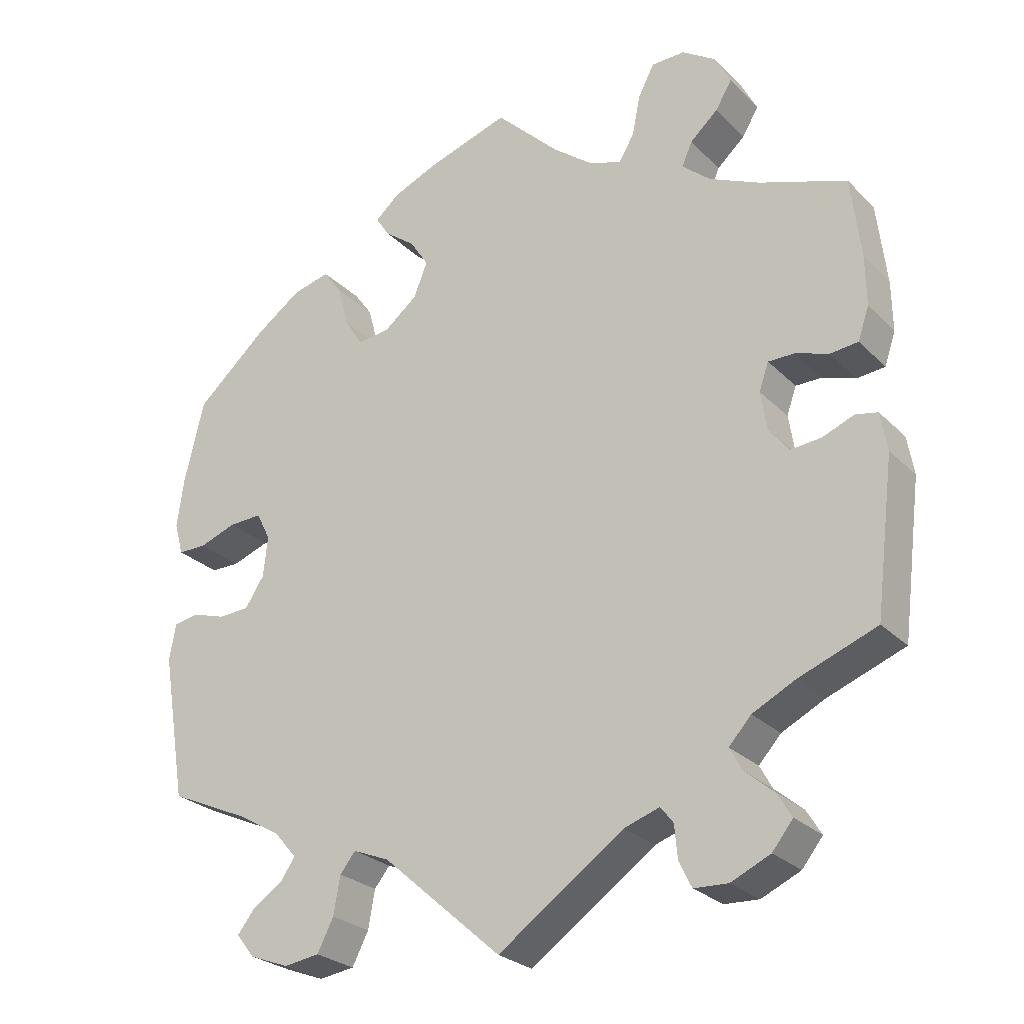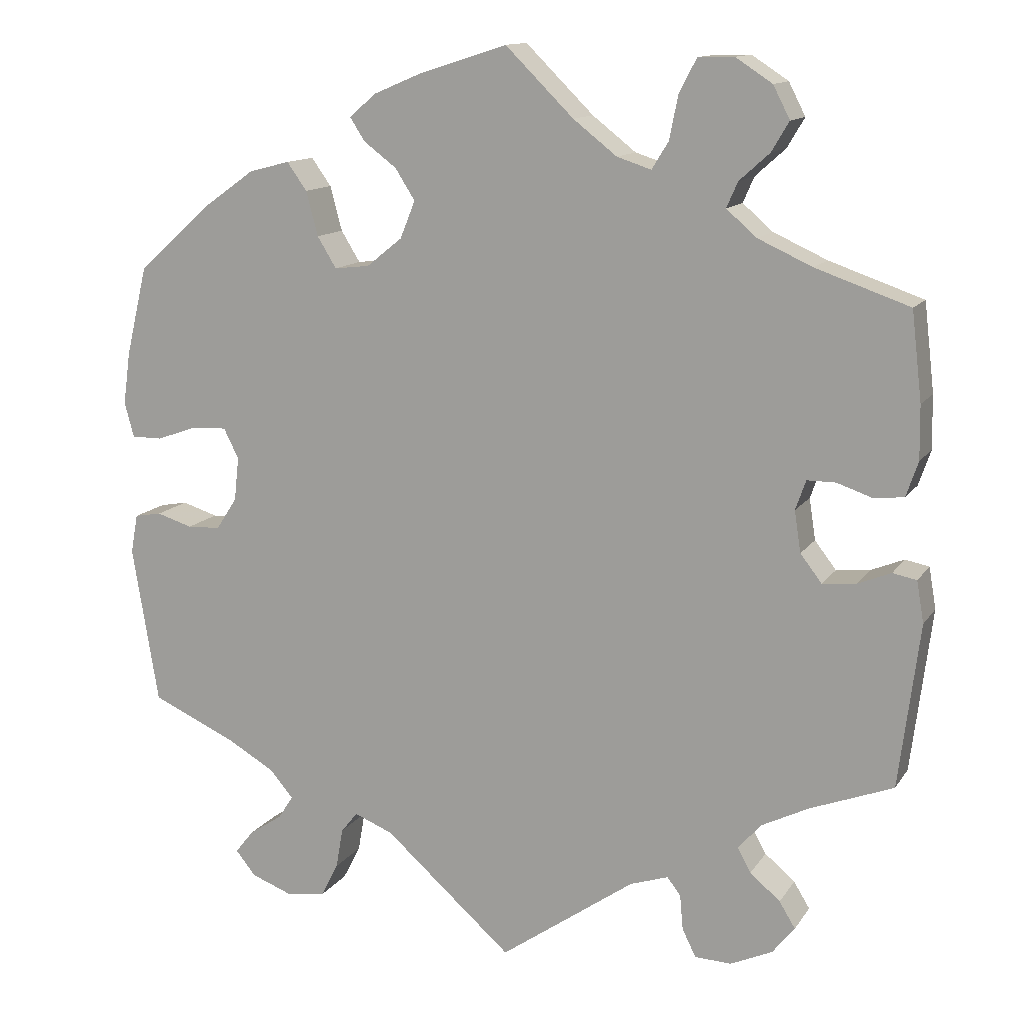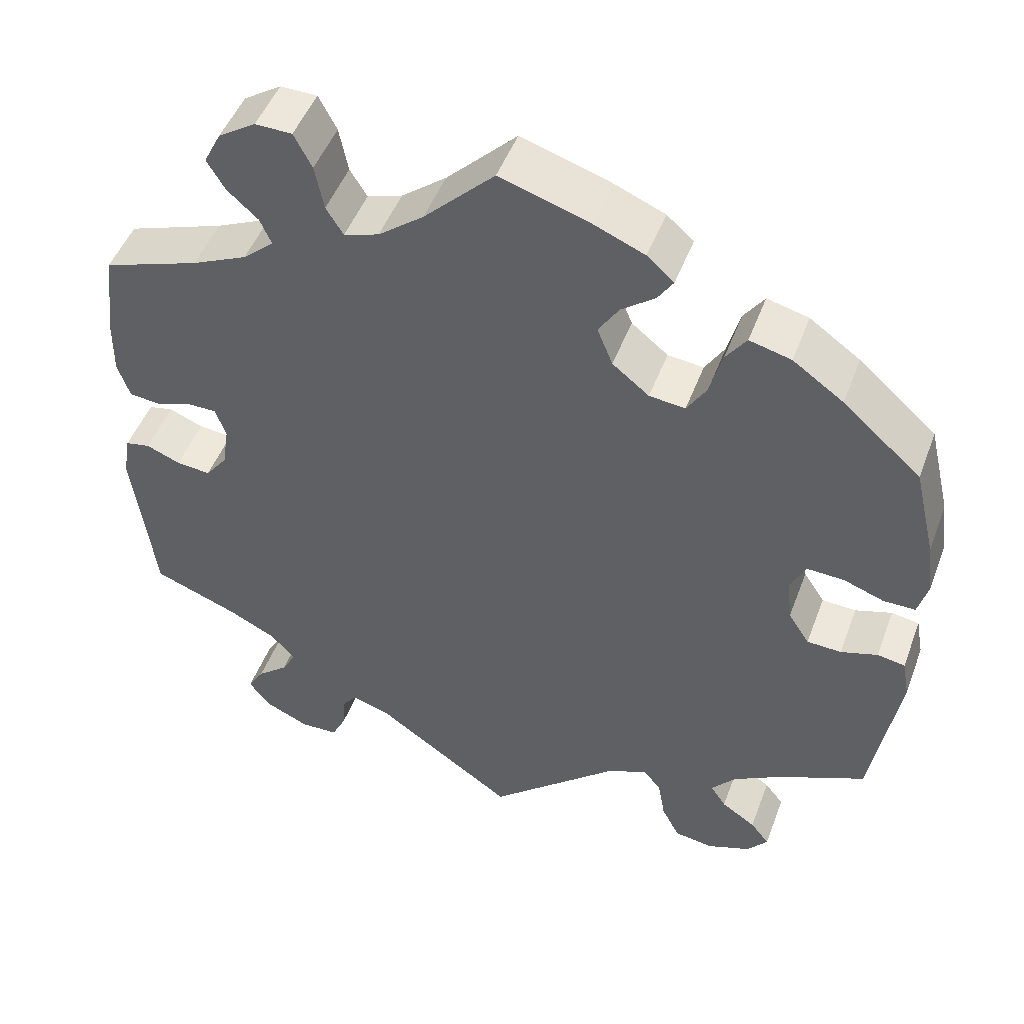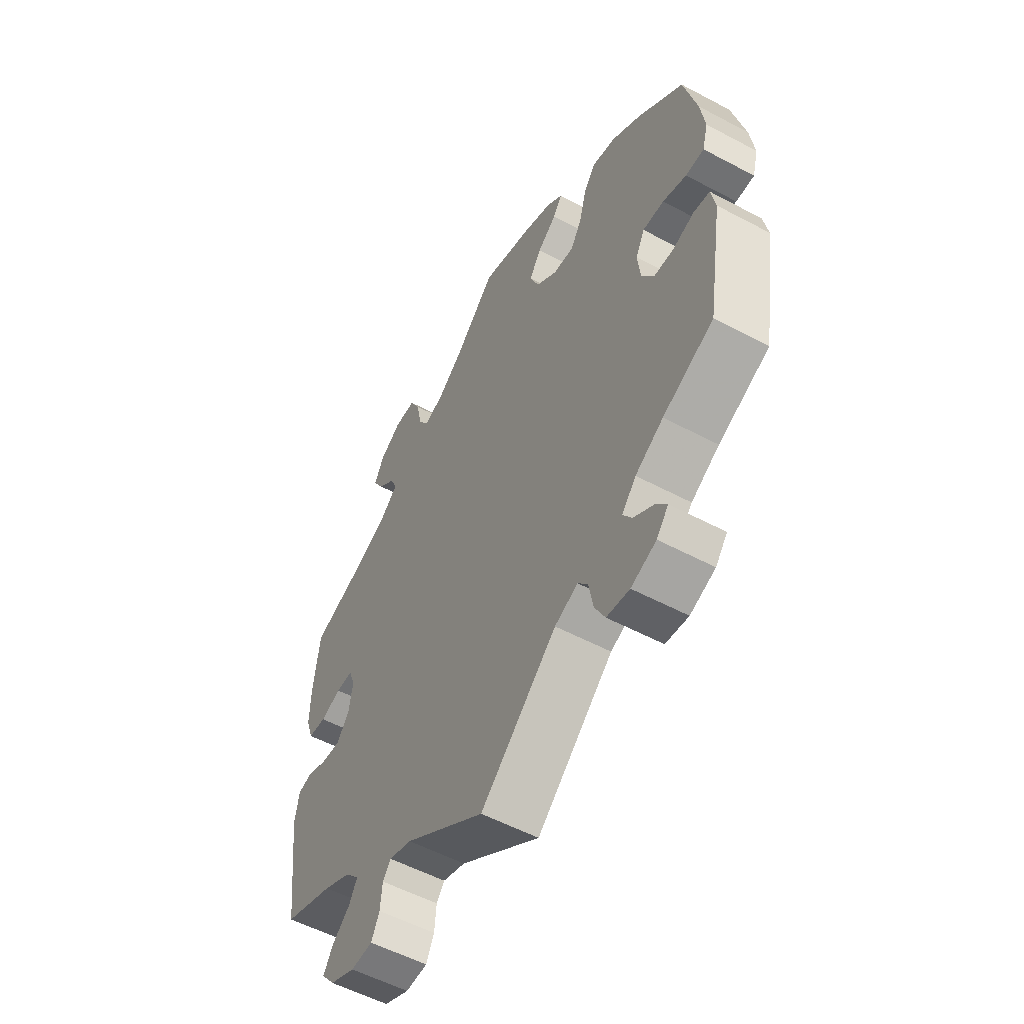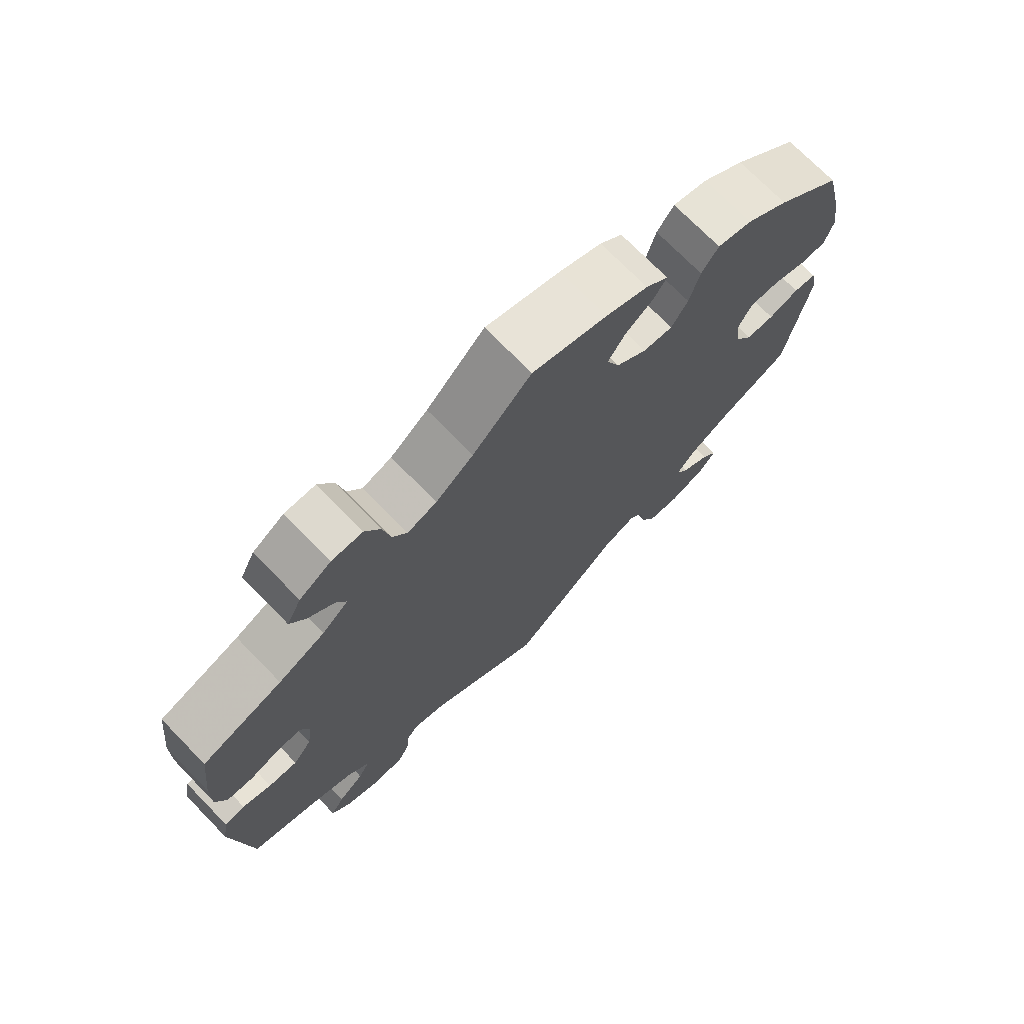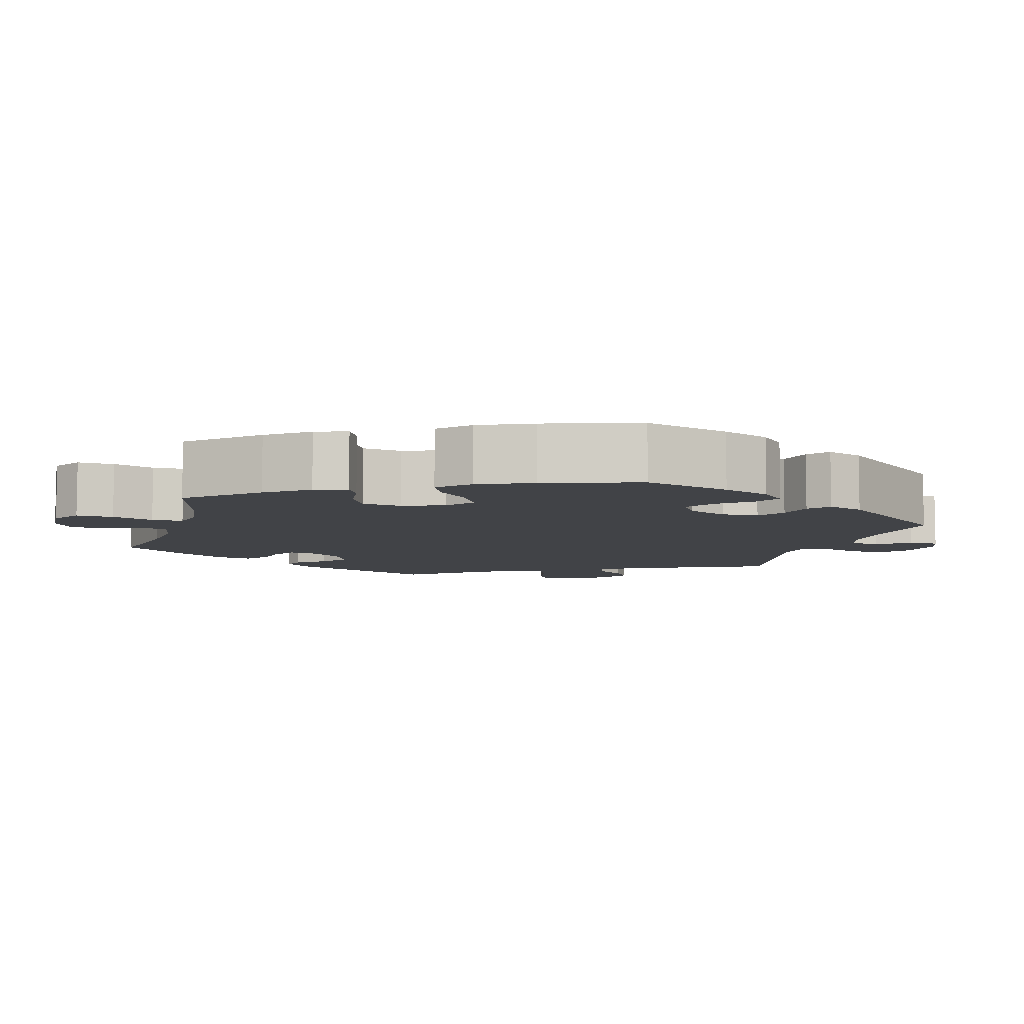
<metadata>
{"format":"obj","ext":"obj","renderer":"f3d","projection":"perspective","resolution":1024,"background":"white","views":[{"elev":-26.2,"azim":-146.3,"up":"+Z"},{"elev":12.9,"azim":-158.7,"up":"+Z"},{"elev":48.5,"azim":20.2,"up":"+Z"},{"elev":-55.2,"azim":60.7,"up":"+Z"},{"elev":72.9,"azim":-44.3,"up":"+Z"},{"elev":-7.2,"azim":43.8,"up":"+Y"}]}
</metadata>
<code>
v -0.383 0.07 0.33
v -0.315 0.07 0.361
v -0.277 0.07 0.394
v -0.291 0.07 0.426
v -0.329 0.07 0.46
v -0.351 0.07 0.497
v -0.33 0.07 0.538
v -0.284 0.07 0.568
v -0.239 0.07 0.567
v -0.217 0.07 0.525
v -0.206 0.07 0.47
v -0.185 0.07 0.436
v -0.142 0.07 0.45
v -0.087 0.07 0.493
v -0.001 0.07 0.578
v 0.109 0.07 0.543
v 0.171 0.07 0.517
v 0.204 0.07 0.488
v 0.185 0.07 0.459
v 0.144 0.07 0.428
v 0.119 0.07 0.389
v 0.138 0.07 0.342
v 0.183 0.07 0.306
v 0.227 0.07 0.301
v 0.251 0.07 0.34
v 0.266 0.07 0.396
v 0.291 0.07 0.431
v 0.342 0.07 0.418
v 0.404 0.07 0.374
v 0.5 0.07 0.289
v 0.527 0.07 0.176
v 0.536 0.07 0.11
v 0.524 0.07 0.066
v 0.485 0.07 0.066
v 0.435 0.07 0.084
v 0.39 0.07 0.086
v 0.371 0.07 0.048
v 0.377 0.07 -0.007
v 0.403 0.07 -0.047
v 0.445 0.07 -0.049
v 0.49 0.07 -0.035
v 0.524 0.07 -0.041
v 0.533 0.07 -0.09
v 0.5 0.07 -0.289
v 0.393 0.07 -0.337
v 0.334 0.07 -0.371
v 0.304 0.07 -0.406
v 0.323 0.07 -0.435
v 0.365 0.07 -0.463
v 0.388 0.07 -0.492
v 0.363 0.07 -0.523
v 0.31 0.07 -0.543
v 0.262 0.07 -0.536
v 0.24 0.07 -0.493
v 0.231 0.07 -0.442
v 0.21 0.07 -0.416
v 0.161 0.07 -0.436
v 0 0.07 -0.578
v -0.17 0.07 -0.459
v -0.218 0.07 -0.443
v -0.235 0.07 -0.465
v -0.239 0.07 -0.509
v -0.256 0.07 -0.544
v -0.302 0.07 -0.546
v -0.355 0.07 -0.522
v -0.383 0.07 -0.487
v -0.363 0.07 -0.454
v -0.325 0.07 -0.422
v -0.308 0.07 -0.391
v -0.338 0.07 -0.358
v -0.396 0.07 -0.329
v -0.501 0.07 -0.289
v -0.527 0.07 -0.083
v -0.518 0.07 -0.031
v -0.488 0.07 -0.025
v -0.446 0.07 -0.042
v -0.404 0.07 -0.046
v -0.377 0.07 -0.011
v -0.369 0.07 0.041
v -0.382 0.07 0.078
v -0.418 0.07 0.078
v -0.462 0.07 0.063
v -0.5 0.07 0.067
v -0.515 0.07 0.111
v -0.514 0.07 0.178
v -0.501 0.07 0.289
v -0.383 0 0.33
v -0.315 0 0.361
v -0.277 0 0.394
v -0.291 0 0.426
v -0.329 0 0.46
v -0.351 0 0.497
v -0.33 0 0.538
v -0.284 0 0.568
v -0.239 0 0.567
v -0.217 0 0.525
v -0.206 0 0.47
v -0.185 0 0.436
v -0.142 0 0.45
v -0.087 0 0.493
v -0.001 0 0.578
v 0.109 0 0.543
v 0.171 0 0.517
v 0.204 0 0.488
v 0.185 0 0.459
v 0.144 0 0.428
v 0.119 0 0.389
v 0.138 0 0.342
v 0.183 0 0.306
v 0.227 0 0.301
v 0.251 0 0.34
v 0.266 0 0.396
v 0.291 0 0.431
v 0.342 0 0.418
v 0.404 0 0.374
v 0.5 0 0.289
v 0.527 0 0.176
v 0.536 0 0.11
v 0.524 0 0.066
v 0.485 0 0.066
v 0.435 0 0.084
v 0.39 0 0.086
v 0.371 0 0.048
v 0.377 0 -0.007
v 0.403 0 -0.047
v 0.445 0 -0.049
v 0.49 0 -0.035
v 0.524 0 -0.041
v 0.533 0 -0.09
v 0.5 0 -0.289
v 0.393 0 -0.337
v 0.334 0 -0.371
v 0.304 0 -0.406
v 0.323 0 -0.435
v 0.365 0 -0.463
v 0.388 0 -0.492
v 0.363 0 -0.523
v 0.31 0 -0.543
v 0.262 0 -0.536
v 0.24 0 -0.493
v 0.231 0 -0.442
v 0.21 0 -0.416
v 0.161 0 -0.436
v 0 0 -0.578
v -0.17 0 -0.459
v -0.218 0 -0.443
v -0.235 0 -0.465
v -0.239 0 -0.509
v -0.256 0 -0.544
v -0.302 0 -0.546
v -0.355 0 -0.522
v -0.383 0 -0.487
v -0.363 0 -0.454
v -0.325 0 -0.422
v -0.308 0 -0.391
v -0.338 0 -0.358
v -0.396 0 -0.329
v -0.501 0 -0.289
v -0.527 0 -0.083
v -0.518 0 -0.031
v -0.488 0 -0.025
v -0.446 0 -0.042
v -0.404 0 -0.046
v -0.377 0 -0.011
v -0.369 0 0.041
v -0.382 0 0.078
v -0.418 0 0.078
v -0.462 0 0.063
v -0.5 0 0.067
v -0.515 0 0.111
v -0.514 0 0.178
v -0.501 0 0.289
f 85 86 1
f 84 85 1 2
f 81 82 83 84
f 80 81 84 2
f 79 80 2 3
f 78 79 3
f 73 74 75 76
f 71 72 73 76
f 70 71 76 77
f 69 70 77 78
f 65 66 67 68
f 65 68 69
f 64 65 69
f 61 62 63 64
f 60 61 64 69
f 59 60 69 78
f 57 58 59 78
f 52 53 54 55
f 50 51 52 55
f 48 49 50 55
f 47 48 55 56
f 46 47 56
f 45 46 56
f 40 41 42 43
f 39 40 43 44
f 38 39 44 45
f 32 33 34 35
f 32 35 36
f 31 32 36
f 30 31 36
f 29 30 36
f 28 29 36 37
f 25 26 27 28
f 24 25 28 37
f 17 18 19 20
f 17 20 21
f 14 15 16 17
f 13 14 17 21
f 12 13 21 22
f 8 9 10 11
f 8 11 12
f 7 8 12
f 4 5 6 7
f 3 4 7 12
f 23 24 37 38
f 45 56 57 78
f 23 38 45 78
f 22 23 78
f 3 12 22 78
f 87 172 171
f 88 87 171 170
f 170 169 168 167
f 88 170 167 166
f 89 88 166 165
f 89 165 164
f 162 161 160 159
f 162 159 158 157
f 163 162 157 156
f 164 163 156 155
f 154 153 152 151
f 155 154 151
f 155 151 150
f 150 149 148 147
f 155 150 147 146
f 164 155 146 145
f 164 145 144 143
f 141 140 139 138
f 141 138 137 136
f 141 136 135 134
f 142 141 134 133
f 142 133 132
f 142 132 131
f 129 128 127 126
f 130 129 126 125
f 131 130 125 124
f 121 120 119 118
f 122 121 118
f 122 118 117
f 122 117 116
f 122 116 115
f 123 122 115 114
f 114 113 112 111
f 123 114 111 110
f 106 105 104 103
f 107 106 103
f 103 102 101 100
f 107 103 100 99
f 108 107 99 98
f 97 96 95 94
f 98 97 94
f 98 94 93
f 93 92 91 90
f 98 93 90 89
f 124 123 110 109
f 164 143 142 131
f 164 131 124 109
f 164 109 108
f 164 108 98 89
f 1 87 88 2
f 2 88 89 3
f 3 89 90 4
f 4 90 91 5
f 5 91 92 6
f 6 92 93 7
f 7 93 94 8
f 8 94 95 9
f 9 95 96 10
f 10 96 97 11
f 11 97 98 12
f 12 98 99 13
f 13 99 100 14
f 14 100 101 15
f 15 101 102 16
f 16 102 103 17
f 17 103 104 18
f 18 104 105 19
f 19 105 106 20
f 20 106 107 21
f 21 107 108 22
f 22 108 109 23
f 23 109 110 24
f 24 110 111 25
f 25 111 112 26
f 26 112 113 27
f 27 113 114 28
f 28 114 115 29
f 29 115 116 30
f 30 116 117 31
f 31 117 118 32
f 32 118 119 33
f 33 119 120 34
f 34 120 121 35
f 35 121 122 36
f 36 122 123 37
f 37 123 124 38
f 38 124 125 39
f 39 125 126 40
f 40 126 127 41
f 41 127 128 42
f 42 128 129 43
f 43 129 130 44
f 44 130 131 45
f 45 131 132 46
f 46 132 133 47
f 47 133 134 48
f 48 134 135 49
f 49 135 136 50
f 50 136 137 51
f 51 137 138 52
f 52 138 139 53
f 53 139 140 54
f 54 140 141 55
f 55 141 142 56
f 56 142 143 57
f 57 143 144 58
f 58 144 145 59
f 59 145 146 60
f 60 146 147 61
f 61 147 148 62
f 62 148 149 63
f 63 149 150 64
f 64 150 151 65
f 65 151 152 66
f 66 152 153 67
f 67 153 154 68
f 68 154 155 69
f 69 155 156 70
f 70 156 157 71
f 71 157 158 72
f 72 158 159 73
f 73 159 160 74
f 74 160 161 75
f 75 161 162 76
f 76 162 163 77
f 77 163 164 78
f 78 164 165 79
f 79 165 166 80
f 80 166 167 81
f 81 167 168 82
f 82 168 169 83
f 83 169 170 84
f 84 170 171 85
f 85 171 172 86
f 86 172 87 1

</code>
